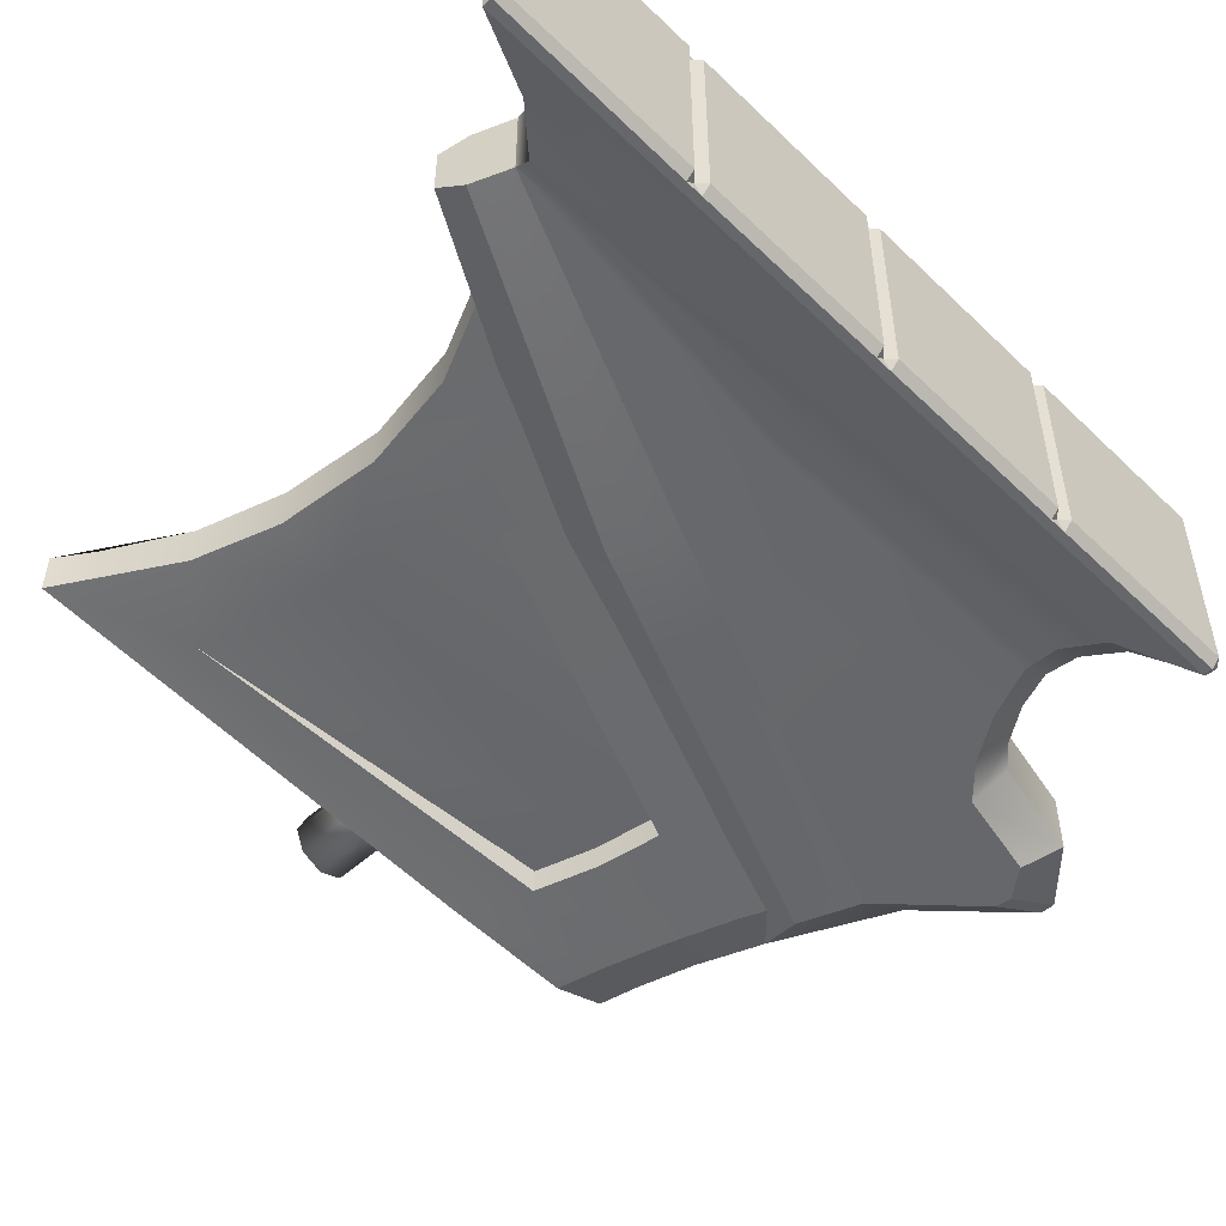
<metadata>
{"format":"obj","ext":"obj","renderer":"f3d","projection":"perspective","resolution":1024,"background":"white","views":[{"elev":-52.1,"azim":44.0,"up":"+Y"}]}
</metadata>
<code>
v -1.244 0.3248 -1.475
v -1.11 0.1515 -1.574
v -1.214 0.1483 -2.078
v -1.332 0.3248 -1.902
v -1.008 0.1712 -1.447
v -1.088 0.3248 -1.314
v -0.8221 0.2014 -1.307
v -0.8904 0.3248 -1.183
v -1.527 0.1484 -2.312
v -1.949 0.1476 -1.884
v -1.942 0.3248 -1.6
v -1.552 0.3248 -2.003
v -0.2856 0.3248 2.092
v -0.2856 0.3695 0.4452
v -0.4665 0.3434 0.4248
v -0.4882 0.2145 1.864
v -0.2856 0.3963 -1.151
v -0.475 0.3452 -1.072
v -0.08361 0.48 2.48
v -0.08361 0.5 0.4875
v -0.5545 0.1841 1.87
v -0.6504 0.3284 0.4104
v -1.147 0.3284 0.3894
v -0.08361 0.5 -1.46
v -0.2856 0.337 -1.282
v -0.4729 0.2681 -1.216
v -0.475 0.3452 -1.072
v -0.2856 0.3963 -1.151
v -0.6423 0.3248 -1.078
v -0.6409 0.2264 -1.227
v -0.8904 0.3248 -1.183
v -0.8221 0.2014 -1.307
v -0.08361 0.46 -1.5
v -0.08361 0.5 -1.46
v -2.508 0.1587 -1.611
v -1.814 0.1054 0.1137
v -1.622 0.3284 0.03613
v -2.23 0.3284 -1.484
v -1.623 0.1054 0.5918
v -1.431 0.3242 0.5137
v -0.8509 0.1213 1.989
v -0.7324 0.1818 1.941
v -1.397 0.3284 -0.05396
v -1.965 0.3284 -1.475
v -2.115 0.3284 -1.415
v -1.6 0.3284 -0.1268
v -1.46 0.3284 -0.02882
v -1.206 0.3271 0.424
v -1.268 0.3263 0.449
v -0.7162 0.1913 1.83
v -0.6533 0.1921 1.805
v -1.622 0.3284 0.03613
v -1.46 0.3284 -0.02882
v -1.6 0.3284 -0.1268
v -1.431 0.3242 0.5137
v -1.268 0.3263 0.449
v -2.23 0.3284 -1.484
v -2.115 0.3284 -1.415
v -0.7162 0.1913 1.83
v -0.7324 0.1818 1.941
v -0.6533 0.1921 1.805
v -0.5545 0.1841 1.87
v -1.143 0.3279 0.3991
v -1.206 0.3271 0.424
v -1.397 0.3284 -0.05396
v -1.334 0.3284 -0.07904
v -1.942 0.3248 -1.6
v -1.965 0.3284 -1.475
v -1.397 0.3284 -0.05396
v -1.334 0.3284 -0.07904
v -2.115 0.3284 -1.415
v -2.23 0.3284 -1.484
v -1.332 0.3248 -1.902
v -1.477 0.3248 -2.012
v -1.552 0.3248 -2.003
v -1.942 0.3248 -1.6
v -1.244 0.3248 -1.475
v -1.147 0.3284 0.3894
v -1.088 0.3248 -1.314
v -0.8904 0.3248 -1.183
v -0.6423 0.3248 -1.078
v -0.6504 0.3284 0.4104
v -0.4665 0.3434 0.4248
v -0.475 0.3452 -1.072
v -0.6423 0.3248 -1.078
v -1.332 0.3248 -1.902
v -1.214 0.1483 -2.078
v -1.457 0.1484 -2.314
v -1.477 0.3248 -2.012
v -0.08361 0.48 2.48
v -0.04 0.48 2.48
v -0.04 0.5 0.4875
v -0.08361 0.5 0.4875
v -0.04 0.5 -1.46
v -0.08361 0.5 -1.46
v -1.147 -0.3284 0.3894
v -1.244 -0.3248 -1.475
v -1.088 -0.3248 -1.314
v -0.8904 -0.3248 -1.183
v -0.6423 -0.3248 -1.078
v -0.6504 -0.3284 0.4104
v -1.942 -0.3248 -1.6
v -1.332 -0.3248 -1.902
v -1.552 -0.3248 -2.003
v -1.477 -0.3248 -2.012
v -0.6423 -0.3248 -1.078
v -0.475 -0.3452 -1.072
v -0.4665 -0.3434 0.4248
v 0 0.46 1.46
v 0 0.46 0.54
v -0.04 0.5 0.54
v -0.04 0.5 1.46
v 0 0.46 1.46
v -0.04 0.5 1.46
v -0.04 0.46 1.5
v 0 0.46 0.54
v -0.04 0.46 0.5
v -0.04 0.5 0.54
v 0 0.46 0.46
v 0 0.46 -0.46
v -0.04 0.5 -0.46
v -0.04 0.5 0.46
v 0 0.46 0.46
v -0.04 0.5 0.46
v -0.04 0.46 0.5
v 0 0.46 -0.46
v -0.04 0.46 -0.5
v -0.04 0.5 -0.46
v 0 0.46 -0.54
v -0.04 0.5 -0.54
v -0.04 0.46 -0.5
v 0 0.46 2.46
v 0 0.46 1.54
v -0.04 0.5 1.54
v -0.04 0.48 2.48
v 0 0.46 1.54
v -0.04 0.46 1.5
v -0.04 0.5 1.54
v -0.04 0.5 0.54
v -0.04 0.46 0.5
v -0.04 0.5 0.46
v -0.04 0.5 -0.46
v -0.04 0.46 -0.5
v -0.04 0.5 -0.54
v -0.04 0.5 1.54
v -0.04 0.46 1.5
v -0.04 0.5 1.46
v -3.298 -0.1442 -1.387
v -3.298 -0.2381 -1.119
v -3.297 -0.2219 -0.4759
v -3.295 -0.09943 1.81
v -3.298 0.1442 -1.387
v -3.295 0.09943 1.81
v -3.297 0.2219 -0.4759
v -3.298 0.2381 -1.119
v -3.298 0.2381 -1.119
v -3.065 0.2408 -1.169
v -3.095 0.1475 -1.426
v -3.298 0.1442 -1.387
v -2.824 0.1475 -1.502
v -2.78 0.241 -1.246
v -2.508 0.1587 -1.611
v -2.445 0.2386 -1.357
v -1.949 0.1476 -1.884
v -1.867 0.2417 -1.601
v -3.297 0.2219 -0.4759
v -2.97 0.2233 -0.64
v -3.065 0.2408 -1.169
v -3.298 0.2381 -1.119
v -2.78 0.241 -1.246
v -2.673 0.2239 -0.7296
v -2.445 0.2386 -1.357
v -2.362 0.2239 -0.7814
v -1.867 0.2417 -1.601
v -1.67 0.2258 -0.9204
v -1.098 0.1358 1.063
v -1.69 0.1311 0.98
v -1.891 0.09944 1.311
v -2.39 0.1352 1.02
v -2.367 0.1044 1.362
v -1.436 0.09944 1.381
v -0.9618 0.09943 1.596
v -2.765 0.09943 1.49
v -3.06 0.131 1.21
v -3.295 0.09943 1.81
v -3.128 0.09943 1.695
v -1.244 -0.3248 -1.475
v -1.11 -0.1515 -1.574
v -1.008 -0.1712 -1.447
v -1.088 -0.3248 -1.314
v -1.214 -0.1483 -2.078
v -1.332 -0.3248 -1.902
v -0.8904 -0.3248 -1.183
v -0.8221 -0.2014 -1.307
v -1.552 0.3248 -2.003
v -1.477 0.3248 -2.012
v -1.457 0.1484 -2.314
v -1.527 0.1484 -2.312
v -2.23 0.3284 -1.484
v -1.942 0.3248 -1.6
v -1.949 0.1476 -1.884
v -2.508 0.1587 -1.611
v 0 0.46 -0.54
v 0 0.46 -1.46
v -0.04 0.5 -1.46
v -0.04 0.5 -0.54
v -0.08361 0.5 -1.46
v -0.04 0.5 -1.46
v -0.04 0.46 -1.5
v -0.08361 0.46 -1.5
v 0 0.46 -1.46
v -0.04 0.46 -1.5
v -0.04 0.5 -1.46
v -0.4882 0.2145 1.864
v -0.5545 0.1841 1.87
v -0.5545 -0.1841 1.87
v -0.4882 -0.2145 1.864
v -0.2856 0.3248 2.092
v -0.2856 -0.3248 2.092
v -0.08361 0.48 2.48
v -0.08361 -0.48 2.48
v -0.04 -0.46 -1.5
v -0.04 0.46 -1.5
v 0 0.46 -1.46
v 0 -0.46 -1.46
v -0.08361 0.46 -1.5
v -0.08361 -0.46 -1.5
v -0.2856 -0.337 -1.282
v -0.2856 0.337 -1.282
v -0.04 0.46 -1.5
v -0.04 -0.46 -1.5
v -0.08361 -0.46 -1.5
v -0.08361 0.46 -1.5
v 0 -0.46 -1.46
v 0 0.46 -1.46
v 0 0.46 -0.54
v 0 -0.46 -0.54
v -0.2856 0.337 -1.282
v -0.2856 -0.337 -1.282
v -0.4729 -0.2681 -1.216
v -0.4729 0.2681 -1.216
v -0.5545 0.1841 1.87
v -0.7324 0.1818 1.941
v -0.7324 -0.1818 1.941
v -0.5545 -0.1841 1.87
v -0.8509 -0.1213 1.989
v -0.8509 0.1213 1.989
v -3.295 0.09943 1.81
v -3.295 -0.09943 1.81
v -3.128 -0.09943 1.695
v -3.128 0.09943 1.695
v -2.765 0.09943 1.49
v -2.765 -0.09943 1.49
v -2.367 -0.1044 1.362
v -2.367 0.1044 1.362
v -1.891 0.09944 1.311
v -1.891 -0.09944 1.311
v -1.436 0.09944 1.381
v -1.436 -0.09944 1.381
v -0.9618 0.09943 1.596
v -0.9618 -0.09943 1.596
v -0.04 -0.46 1.5
v -0.04 0.46 1.5
v 0 0.46 1.54
v 0 -0.46 1.54
v 0 -0.46 1.54
v 0 0.46 1.54
v 0 0.46 2.46
v 0 -0.46 2.46
v 0 -0.46 2.46
v 0 0.46 2.46
v -0.04 0.48 2.48
v -0.04 -0.48 2.48
v 0 -0.46 -0.54
v 0 0.46 -0.54
v -0.04 0.46 -0.5
v -0.04 -0.46 -0.5
v -0.04 -0.46 -0.5
v -0.04 0.46 -0.5
v 0 0.46 -0.46
v 0 -0.46 -0.46
v 0 -0.46 -0.46
v 0 0.46 -0.46
v 0 0.46 0.46
v 0 -0.46 0.46
v 0 -0.46 0.46
v 0 0.46 0.46
v -0.04 0.46 0.5
v -0.04 -0.46 0.5
v -0.04 -0.46 0.5
v -0.04 0.46 0.5
v 0 0.46 0.54
v 0 -0.46 0.54
v 0 -0.46 0.54
v 0 0.46 0.54
v 0 0.46 1.46
v 0 -0.46 1.46
v 0 -0.46 1.46
v 0 0.46 1.46
v -0.04 0.46 1.5
v -0.04 -0.46 1.5
v -3.095 -0.1475 -1.426
v -3.095 0.1475 -1.426
v -2.824 0.1475 -1.502
v -2.824 -0.1475 -1.502
v -2.508 0.1587 -1.611
v -2.508 -0.1587 -1.611
v -3.298 -0.1442 -1.387
v -3.298 0.1442 -1.387
v -0.08361 0.48 2.48
v -0.08361 -0.48 2.48
v -0.04 -0.48 2.48
v -0.04 0.48 2.48
v -0.8509 0.1213 1.989
v -1.623 0.1054 0.5918
v -1.623 -0.1054 0.5918
v -0.8509 -0.1213 1.989
v -1.814 0.1054 0.1137
v -1.814 -0.1054 0.1137
v -2.508 0.1587 -1.611
v -1.949 0.1476 -1.884
v -1.949 -0.1476 -1.884
v -2.508 -0.1587 -1.611
v -0.6409 0.2264 -1.227
v -0.6409 -0.2264 -1.227
v -0.8221 -0.2014 -1.307
v -0.8221 0.2014 -1.307
v -0.4729 0.2681 -1.216
v -0.4729 -0.2681 -1.216
v -1.527 0.1484 -2.312
v -1.527 -0.1484 -2.312
v -1.949 -0.1476 -1.884
v -1.949 0.1476 -1.884
v -1.457 0.1484 -2.314
v -1.214 0.1483 -2.078
v -1.214 -0.1483 -2.078
v -1.457 -0.1484 -2.314
v -1.11 0.1515 -1.574
v -1.11 -0.1515 -1.574
v -1.214 -0.1483 -2.078
v -1.214 0.1483 -2.078
v -1.008 -0.1712 -1.447
v -1.008 0.1712 -1.447
v -0.8221 -0.2014 -1.307
v -0.8221 0.2014 -1.307
v -1.527 -0.1484 -2.312
v -1.552 -0.3248 -2.003
v -1.942 -0.3248 -1.6
v -1.949 -0.1476 -1.884
v -0.2856 -0.3248 2.092
v -0.4882 -0.2145 1.864
v -0.4665 -0.3434 0.4248
v -0.2856 -0.3695 0.4452
v -0.2856 -0.3963 -1.151
v -0.475 -0.3452 -1.072
v -0.08361 -0.48 2.48
v -0.08361 -0.5 0.4875
v -0.5545 -0.1841 1.87
v -0.6504 -0.3284 0.4104
v -1.147 -0.3284 0.3894
v -0.08361 -0.5 -1.46
v -0.2856 -0.337 -1.282
v -0.2856 -0.3963 -1.151
v -0.475 -0.3452 -1.072
v -0.4729 -0.2681 -1.216
v -0.6423 -0.3248 -1.078
v -0.6409 -0.2264 -1.227
v -0.8904 -0.3248 -1.183
v -0.8221 -0.2014 -1.307
v -0.08361 -0.46 -1.5
v -0.08361 -0.5 -1.46
v -2.508 -0.1587 -1.611
v -2.23 -0.3284 -1.484
v -1.622 -0.3284 0.03613
v -1.814 -0.1054 0.1137
v -1.623 -0.1054 0.5918
v -1.431 -0.3242 0.5137
v -0.8509 -0.1213 1.989
v -0.7324 -0.1818 1.941
v -2.115 -0.3284 -1.415
v -1.965 -0.3284 -1.475
v -1.397 -0.3284 -0.05396
v -1.6 -0.3284 -0.1268
v -1.46 -0.3284 -0.02882
v -1.206 -0.3271 0.424
v -1.268 -0.3263 0.449
v -0.7162 -0.1913 1.83
v -0.6533 -0.1921 1.805
v -1.622 -0.3284 0.03613
v -1.6 -0.3284 -0.1268
v -1.46 -0.3284 -0.02882
v -1.431 -0.3242 0.5137
v -1.268 -0.3263 0.449
v -2.23 -0.3284 -1.484
v -2.115 -0.3284 -1.415
v -0.7162 -0.1913 1.83
v -0.7324 -0.1818 1.941
v -0.6533 -0.1921 1.805
v -0.5545 -0.1841 1.87
v -1.143 -0.3279 0.3991
v -1.206 -0.3271 0.424
v -1.397 -0.3284 -0.05396
v -1.334 -0.3284 -0.07904
v -1.942 -0.3248 -1.6
v -1.334 -0.3284 -0.07904
v -1.397 -0.3284 -0.05396
v -1.965 -0.3284 -1.475
v -2.115 -0.3284 -1.415
v -2.23 -0.3284 -1.484
v -1.332 -0.3248 -1.902
v -1.477 -0.3248 -2.012
v -1.457 -0.1484 -2.314
v -1.214 -0.1483 -2.078
v -0.08361 -0.48 2.48
v -0.08361 -0.5 0.4875
v -0.04 -0.5 0.4875
v -0.04 -0.48 2.48
v -0.04 -0.5 -1.46
v -0.08361 -0.5 -1.46
v 0 -0.46 1.46
v -0.04 -0.5 1.46
v -0.04 -0.5 0.54
v 0 -0.46 0.54
v 0 -0.46 1.46
v -0.04 -0.46 1.5
v -0.04 -0.5 1.46
v 0 -0.46 0.54
v -0.04 -0.5 0.54
v -0.04 -0.46 0.5
v 0 -0.46 0.46
v -0.04 -0.5 0.46
v -0.04 -0.5 -0.46
v 0 -0.46 -0.46
v 0 -0.46 0.46
v -0.04 -0.46 0.5
v -0.04 -0.5 0.46
v 0 -0.46 -0.46
v -0.04 -0.5 -0.46
v -0.04 -0.46 -0.5
v 0 -0.46 -0.54
v -0.04 -0.46 -0.5
v -0.04 -0.5 -0.54
v 0 -0.46 2.46
v -0.04 -0.48 2.48
v -0.04 -0.5 1.54
v 0 -0.46 1.54
v 0 -0.46 1.54
v -0.04 -0.5 1.54
v -0.04 -0.46 1.5
v -0.04 -0.5 0.54
v -0.04 -0.5 0.46
v -0.04 -0.46 0.5
v -0.04 -0.5 -0.46
v -0.04 -0.5 -0.54
v -0.04 -0.46 -0.5
v -0.04 -0.5 1.54
v -0.04 -0.5 1.46
v -0.04 -0.46 1.5
v -3.298 -0.2381 -1.119
v -3.298 -0.1442 -1.387
v -3.095 -0.1475 -1.426
v -3.065 -0.2408 -1.169
v -2.824 -0.1475 -1.502
v -2.78 -0.241 -1.246
v -2.508 -0.1587 -1.611
v -2.445 -0.2386 -1.357
v -1.949 -0.1476 -1.884
v -1.867 -0.2417 -1.601
v -3.297 -0.2219 -0.4759
v -3.298 -0.2381 -1.119
v -3.065 -0.2408 -1.169
v -2.97 -0.2233 -0.64
v -2.78 -0.241 -1.246
v -2.673 -0.2239 -0.7296
v -2.445 -0.2386 -1.357
v -2.362 -0.2239 -0.7814
v -1.867 -0.2417 -1.601
v -1.67 -0.2258 -0.9204
v -1.69 -0.1311 0.98
v -1.098 -0.1358 1.063
v -1.891 -0.09944 1.311
v -2.39 -0.1352 1.02
v -2.367 -0.1044 1.362
v -1.436 -0.09944 1.381
v -0.9618 -0.09943 1.596
v -2.765 -0.09943 1.49
v -3.06 -0.131 1.21
v -3.295 -0.09943 1.81
v -3.128 -0.09943 1.695
v -1.552 -0.3248 -2.003
v -1.527 -0.1484 -2.312
v -1.457 -0.1484 -2.314
v -1.477 -0.3248 -2.012
v -2.23 -0.3284 -1.484
v -2.508 -0.1587 -1.611
v -1.949 -0.1476 -1.884
v -1.942 -0.3248 -1.6
v 0 -0.46 -0.54
v -0.04 -0.5 -0.54
v -0.04 -0.5 -1.46
v 0 -0.46 -1.46
v -0.08361 -0.5 -1.46
v -0.08361 -0.46 -1.5
v -0.04 -0.46 -1.5
v -0.04 -0.5 -1.46
v 0 -0.46 -1.46
v -0.04 -0.5 -1.46
v -0.04 -0.46 -1.5
v -1.457 0.1484 -2.314
v -1.457 -0.1484 -2.314
v -1.527 -0.1484 -2.312
v -1.527 0.1484 -2.312
v -2.324 -0.131 -0.6158
v -2.645 -0.131 -0.5683
v -2.667 -0.131 -0.7062
v -2.377 -0.131 -0.7546
v -2.947 -0.131 -0.6219
v -2.954 -0.131 -0.4762
v -2.39 -0.1352 1.02
v -1.69 -0.1311 0.98
v -3.06 -0.131 1.21
v -2.645 0.131 -0.5683
v -2.667 0.131 -0.7062
v -2.947 0.131 -0.6219
v -2.954 0.131 -0.4762
v -2.324 0.131 -0.6158
v -2.377 0.131 -0.7546
v -2.39 0.1352 1.02
v -3.06 0.131 1.21
v -1.69 0.1311 0.98
v -3.06 -0.131 1.21
v -3.295 -0.09943 1.81
v -2.673 -0.2239 -0.7296
v -2.362 -0.2239 -0.7814
v -2.377 -0.131 -0.7546
v -2.667 -0.131 -0.7062
v -2.97 -0.2233 -0.64
v -2.947 -0.131 -0.6219
v -2.362 -0.2239 -0.7814
v -1.69 -0.1311 0.98
v -2.324 -0.131 -0.6158
v -2.377 -0.131 -0.7546
v -2.97 -0.2233 -0.64
v -2.947 -0.131 -0.6219
v -2.954 -0.131 -0.4762
v -3.06 -0.131 1.21
v -2.97 0.2233 -0.64
v -3.06 0.131 1.21
v -2.954 0.131 -0.4762
v -2.947 0.131 -0.6219
v -2.362 0.2239 -0.7814
v -2.377 0.131 -0.7546
v -2.324 0.131 -0.6158
v -1.69 0.1311 0.98
v -2.673 0.2239 -0.7296
v -2.667 0.131 -0.7062
v -2.377 0.131 -0.7546
v -2.362 0.2239 -0.7814
v -2.947 0.131 -0.6219
v -2.97 0.2233 -0.64
v -3.596 -0.1083 -0.08212
v -3.596 0 -0.127
v -3.15 0 -0.127
v -3.15 -0.1083 -0.08212
v -3.15 0.1083 -0.08212
v -3.596 0.1083 -0.08212
v -3.596 0.1531 0.02616
v -3.15 0.1531 0.02616
v -3.596 -0.1531 0.02616
v -3.15 -0.1531 0.02616
v -3.596 0 0.02616
v -3.596 0.1083 0.1344
v -3.596 0.1083 0.1344
v -3.596 0 0.1793
v -3.15 0 0.1793
v -3.15 0.1083 0.1344
v -3.15 0.1531 0.02616
v -3.596 0.1531 0.02616
v -3.596 -0.1083 0.1344
v -3.15 -0.1083 0.1344
v -3.596 -0.1531 0.02616
v -3.15 -0.1531 0.02616
g Batfoil_T10_LOD0
f 1 2 3
f 1 3 4
f 5 2 1
f 5 1 6
f 6 7 5
f 6 8 7
f 9 10 11
f 9 11 12
f 13 14 15
f 13 15 16
f 15 14 17
f 15 17 18
f 19 14 13
f 19 20 14
f 15 21 16
f 15 22 21
f 23 21 22
f 24 17 14
f 24 14 20
f 25 26 27
f 25 27 28
f 29 27 26
f 29 26 30
f 30 31 29
f 30 32 31
f 28 33 25
f 28 34 33
f 35 36 37
f 35 37 38
f 37 36 39
f 37 39 40
f 40 39 41
f 40 41 42
f 43 44 45
f 45 46 43
f 46 47 43
f 47 48 43
f 47 49 48
f 48 49 50
f 48 50 51
f 52 53 54
f 53 52 55
f 53 55 56
f 57 52 54
f 57 54 58
f 55 59 56
f 55 60 59
f 60 61 59
f 60 62 61
f 61 62 63
f 61 63 64
f 63 65 64
f 63 66 65
f 67 68 69
f 67 69 70
f 67 71 68
f 67 72 71
f 73 74 75
f 75 76 73
f 76 77 73
f 78 77 76
f 79 77 78
f 78 80 79
f 78 81 80
f 78 82 81
f 82 83 84
f 82 84 85
f 86 87 88
f 86 88 89
f 90 91 92
f 90 92 93
f 93 92 94
f 93 94 95
f 96 97 98
f 98 99 96
f 99 100 96
f 100 101 96
f 96 102 97
f 103 97 102
f 103 102 104
f 104 105 103
f 101 106 107
f 101 107 108
f 109 110 111
f 109 111 112
f 113 114 115
f 116 117 118
f 119 120 121
f 119 121 122
f 123 124 125
f 126 127 128
f 129 130 131
f 132 133 134
f 132 134 135
f 136 137 138
f 139 140 141
f 142 143 144
f 145 146 147
f 148 149 150
f 150 151 148
f 151 152 148
f 151 153 152
f 153 154 152
f 154 155 152
f 156 157 158
f 156 158 159
f 157 160 158
f 157 161 160
f 161 162 160
f 161 163 162
f 163 164 162
f 163 165 164
f 166 167 168
f 166 168 169
f 167 170 168
f 167 171 170
f 171 172 170
f 171 173 172
f 173 174 172
f 173 175 174
f 176 175 173
f 176 173 177
f 176 177 178
f 178 177 179
f 178 179 180
f 178 181 176
f 181 182 176
f 183 180 179
f 183 179 184
f 185 183 184
f 185 184 167
f 185 167 166
f 185 186 183
f 187 188 189
f 187 189 190
f 187 191 188
f 187 192 191
f 189 193 190
f 189 194 193
f 195 196 197
f 195 197 198
f 199 200 201
f 199 201 202
f 203 204 205
f 203 205 206
f 207 208 209
f 207 209 210
f 211 212 213
f 214 215 216
f 214 216 217
f 218 214 217
f 218 217 219
f 220 218 219
f 220 219 221
f 222 223 224
f 222 224 225
f 226 227 228
f 226 228 229
f 230 231 232
f 230 232 233
f 234 235 236
f 234 236 237
f 238 239 240
f 238 240 241
f 242 243 244
f 242 244 245
f 243 246 244
f 243 247 246
f 248 249 250
f 248 250 251
f 252 251 250
f 252 250 253
f 254 252 253
f 254 255 252
f 254 256 255
f 254 257 256
f 257 258 256
f 257 259 258
f 259 260 258
f 259 261 260
f 262 263 264
f 262 264 265
f 266 267 268
f 266 268 269
f 270 271 272
f 270 272 273
f 274 275 276
f 274 276 277
f 278 279 280
f 278 280 281
f 282 283 284
f 282 284 285
f 286 287 288
f 286 288 289
f 290 291 292
f 290 292 293
f 294 295 296
f 294 296 297
f 298 299 300
f 298 300 301
f 302 303 304
f 302 304 305
f 306 305 304
f 306 307 305
f 303 302 308
f 303 308 309
f 310 311 312
f 310 312 313
f 314 315 316
f 314 316 317
f 318 316 315
f 318 319 316
f 320 321 322
f 320 322 323
f 324 325 326
f 324 326 327
f 328 325 324
f 328 329 325
f 330 331 332
f 330 332 333
f 334 335 336
f 334 336 337
f 338 339 340
f 338 340 341
f 338 342 339
f 338 343 342
f 343 344 342
f 343 345 344
f 346 347 348
f 346 348 349
f 350 351 352
f 350 352 353
f 352 354 353
f 352 355 354
f 356 350 353
f 356 353 357
f 352 351 358
f 352 358 359
f 360 359 358
f 361 357 353
f 361 353 354
f 362 363 364
f 362 364 365
f 366 365 364
f 366 367 365
f 367 366 368
f 367 368 369
f 363 362 370
f 363 370 371
f 372 373 374
f 372 374 375
f 374 376 375
f 374 377 376
f 377 378 376
f 377 379 378
f 380 381 382
f 382 383 380
f 382 384 383
f 384 382 385
f 384 385 386
f 385 387 386
f 385 388 387
f 389 390 391
f 391 392 389
f 391 393 392
f 394 390 389
f 394 395 390
f 392 393 396
f 392 396 397
f 397 396 398
f 397 398 399
f 398 400 399
f 398 401 400
f 400 401 402
f 400 402 403
f 404 405 406
f 404 406 407
f 404 407 408
f 404 408 409
f 410 411 412
f 410 412 413
f 414 415 416
f 414 416 417
f 415 418 416
f 415 419 418
f 420 421 422
f 420 422 423
f 424 425 426
f 427 428 429
f 430 431 432
f 430 432 433
f 434 435 436
f 437 438 439
f 440 441 442
f 443 444 445
f 443 445 446
f 447 448 449
f 450 451 452
f 453 454 455
f 456 457 458
f 459 460 461
f 459 461 462
f 462 461 463
f 462 463 464
f 464 463 465
f 464 465 466
f 466 465 467
f 466 467 468
f 469 470 471
f 469 471 472
f 472 471 473
f 472 473 474
f 474 473 475
f 474 475 476
f 476 475 477
f 476 477 478
f 479 476 478
f 479 478 480
f 481 479 480
f 481 482 479
f 481 483 482
f 480 484 481
f 480 485 484
f 486 482 483
f 486 487 482
f 488 487 486
f 488 486 489
f 490 491 492
f 490 492 493
f 494 495 496
f 494 496 497
f 498 499 500
f 498 500 501
f 502 503 504
f 502 504 505
f 506 507 508
f 509 510 511
f 509 511 512
f 513 514 515
f 513 515 516
f 514 517 515
f 514 518 517
f 519 514 513
f 519 513 520
f 521 518 514
f 521 514 519
f 522 523 524
f 522 524 525
f 526 523 522
f 526 527 523
f 528 522 525
f 528 525 529
f 530 526 522
f 530 522 528
f 531 532 469
f 531 469 472
f 533 534 535
f 533 535 536
f 537 533 536
f 537 536 538
f 539 540 541
f 539 541 542
f 543 544 545
f 543 545 546
f 547 548 549
f 547 549 550
f 551 552 553
f 551 553 554
f 555 556 557
f 555 557 558
f 555 559 556
f 555 560 559
f 561 562 563
f 561 563 564
f 565 563 562
f 565 562 566
f 565 566 567
f 565 567 568
f 564 569 561
f 564 570 569
f 561 571 562
f 562 571 566
f 566 571 567
f 569 571 561
f 567 571 572
f 573 571 574
f 575 573 574
f 575 576 573
f 577 573 576
f 577 578 573
f 575 574 579
f 574 571 579
f 575 579 580
f 580 579 581
f 579 571 581
f 580 581 582

</code>
